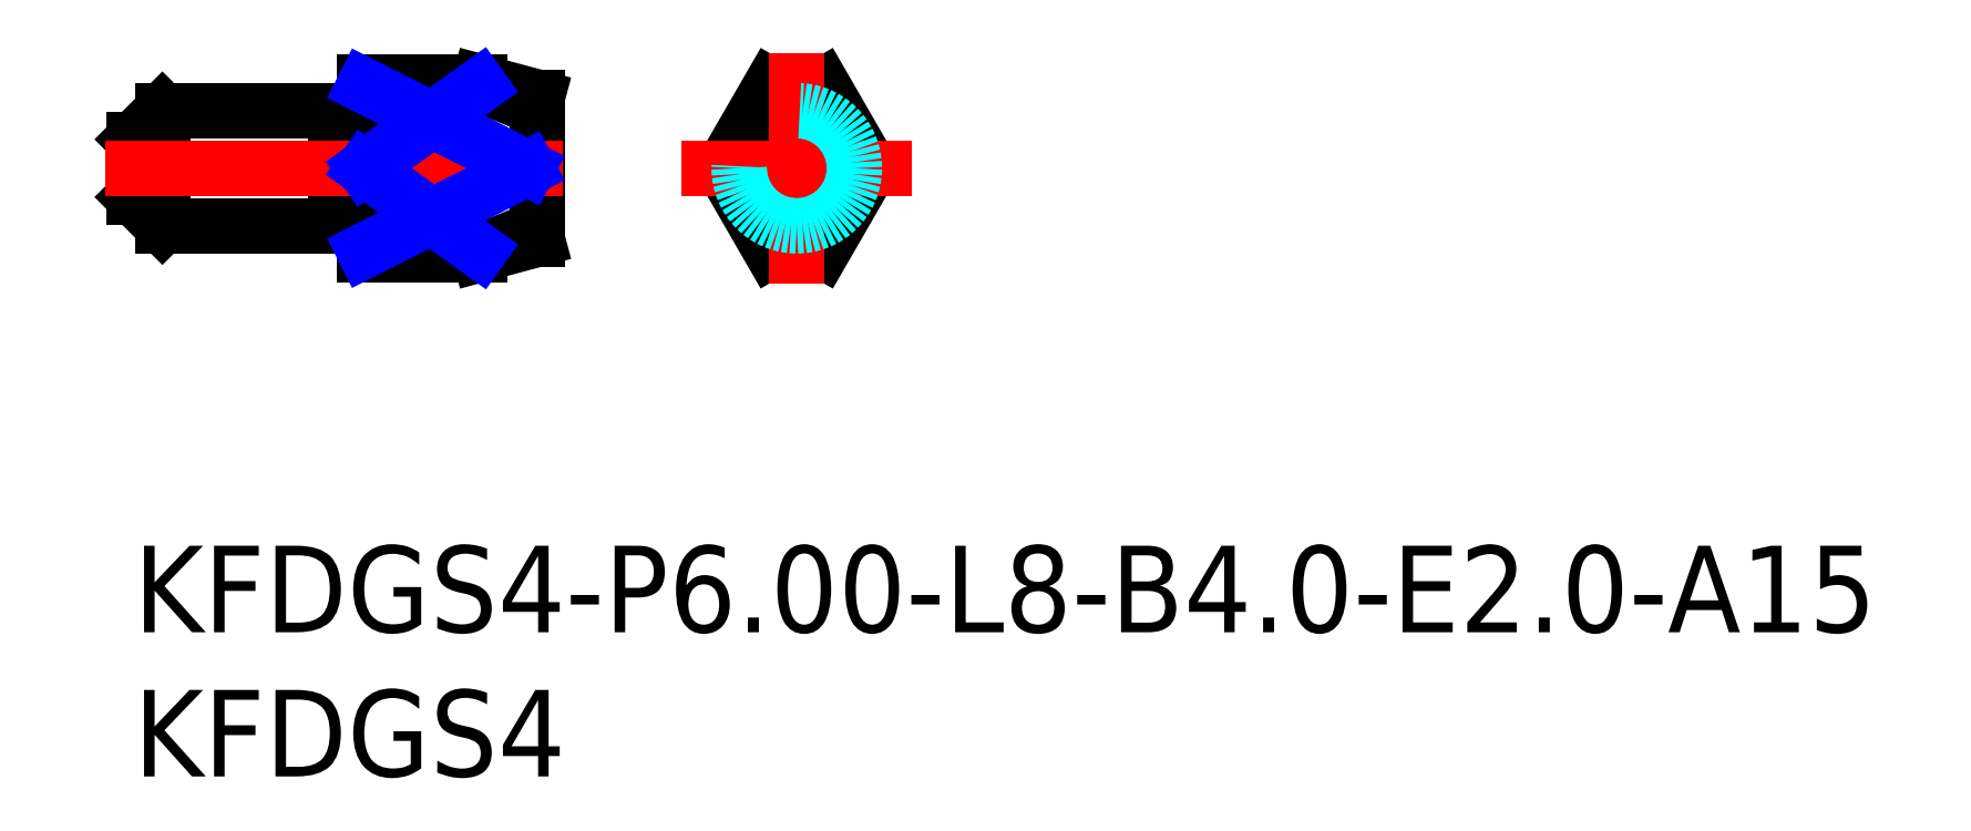
<metadata>
{"format":"dxf","ext":"dxf","renderer":"ezdxf+matplotlib","layout":"modelspace","background":"white","min_lineweight":24,"dpi":150}
</metadata>
<code>
0
SECTION
2
ENTITIES
0
INSERT
8
MSM_CONTINUOUS
2
*U17
10
0
20
0
30
0
0
INSERT
8
MSM_CONTINUOUS
2
*U18
10
0
20
0
30
0
0
LINE
8
MSM_DASHED
10
0.1732
20
13.09
30
0
11
-1.22e-14
21
13.19
31
0
0
LINE
8
MSM_DASHED
10
-1.22e-14
20
12.99
30
0
11
0.1732
21
13.09
31
0
0
LINE
8
MSM_DASHED
10
13.83
20
13.09
30
0
11
14
21
12.99
31
0
0
LINE
8
MSM_DASHED
10
14
20
13.19
30
0
11
13.83
21
13.09
31
0
0
LINE
8
MSM_CONTINUOUS
10
12
20
16.09
30
0
11
8
21
16.09
31
0
0
LINE
8
MSM_CONTINUOUS
10
8
20
16.09
30
0
11
8
21
10.09
31
0
0
LINE
8
MSM_CONTINUOUS
10
8
20
10.09
30
0
11
12
21
10.09
31
0
0
LINE
8
MSM_CONTINUOUS
10
14
20
15.56
30
0
11
12
21
16.09
31
0
0
LINE
8
MSM_CONTINUOUS
10
12
20
16.09
30
0
11
12
21
15.95
31
0
0
LINE
8
MSM_CONTINUOUS
10
14
20
15.56
30
0
11
14
21
10.63
31
0
0
LINE
8
MSM_CONTINUOUS
10
12
20
10.23
30
0
11
12
21
10.09
31
0
0
LINE
8
MSM_CONTINUOUS
10
12
20
10.09
30
0
11
14
21
10.63
31
0
0
LINE
8
MSM_CONTINUOUS
10
7.173
20
11.19
30
0
11
7.8
21
11.19
31
0
0
LINE
8
MSM_CONTINUOUS
10
7.8
20
14.99
30
0
11
7.173
21
14.99
31
0
0
LINE
8
MSM_CONTINUOUS
10
-1.22e-14
20
12.09
30
0
11
1
21
11.09
31
0
0
LINE
8
MSM_CONTINUOUS
10
1
20
15.09
30
0
11
-1.22e-14
21
14.09
31
0
0
LINE
8
MSM_CONTINUOUS
10
-1.22e-14
20
14.09
30
0
11
-1.22e-14
21
12.09
31
0
0
LINE
8
MSM_CONTINUOUS
10
1
20
11.09
30
0
11
7
21
11.09
31
0
0
LINE
8
MSM_CONTINUOUS
10
7
20
15.09
30
0
11
1
21
15.09
31
0
0
LINE
8
MSM_CONTINUOUS
10
1
20
15.09
30
0
11
1
21
11.09
31
0
0
ARC
8
MSM_CONTINUOUS
10
7.173
20
10.99
30
0
40
0.2
50
90
51
150
0
ARC
8
MSM_CONTINUOUS
10
7.173
20
15.19
30
0
40
0.2
50
210
51
270
0
LINE
8
MSM_CONTINUOUS
10
7
20
15.09
30
0
11
7
21
11.09
31
0
0
ARC
8
MSM_CONTINUOUS
10
7.8
20
10.99
30
0
40
0.2
50
0
51
90
0
ARC
8
MSM_CONTINUOUS
10
7.8
20
15.19
30
0
40
0.2
50
270
51
0
0
LINE
8
MSM_CONTINUOUS
10
8
20
15.95
30
0
11
12
21
15.95
31
0
0
LINE
8
MSM_CONTINUOUS
10
13.66
20
13.09
30
0
11
8
21
13.09
31
0
0
LINE
8
MSM_CONTINUOUS
10
12
20
10.23
30
0
11
8
21
10.23
31
0
0
LINE
8
MSM_CONTINUOUS
10
23.9
20
10.23
30
0
11
25.55
21
13.09
31
0
0
ARC
8
MSM_CONTINUOUS
10
23
20
13.09
30
0
40
2.464
50
356.2
51
3.768
0
CIRCLE
8
MSM_CONTINUOUS
10
23
20
13.09
30
0
40
0.1
0
ARC
8
MSM_CONTINUOUS
10
23
20
13.09
30
0
40
2.464
50
176.2
51
183.8
0
LINE
8
MSM_CONTINUOUS
10
22.1
20
15.95
30
0
11
20.45
21
13.09
31
0
0
ARC
8
MSM_CONTINUOUS
10
23
20
13.09
30
0
40
3
50
72.54
51
107.5
0
ARC
8
MSM_CONTINUOUS
10
23
20
13.09
30
0
40
2.464
50
56.23
51
123.8
0
LINE
8
MSM_CONTINUOUS
10
25.55
20
13.09
30
0
11
23.9
21
15.95
31
0
0
ARC
8
MSM_CONTINUOUS
10
23
20
13.09
30
0
40
3
50
252.5
51
287.5
0
ARC
8
MSM_CONTINUOUS
10
23
20
13.09
30
0
40
2.464
50
236.2
51
303.8
0
LINE
8
MSM_CONTINUOUS
10
20.45
20
13.09
30
0
11
22.1
21
10.23
31
0
0
LINE
8
MSM_CENTER
10
-1
20
13.09
30
0
11
15
21
13.09
31
0
0
LINE
8
MSM_CENTER
10
19
20
13.09
30
0
11
27
21
13.09
31
0
0
LINE
8
MSM_CENTER
10
23
20
9.092
30
0
11
23
21
17.09
31
0
0
ARC
8
MSM_CONTINUOUS
10
7.36
20
1.68
30
0
40
15.01
50
63.74
51
71.99
0
ARC
8
MSM_CONTINUOUS
10
7.36
20
26.71
30
0
40
15.01
50
294.8
51
296.3
0
ARC
8
MSM_CONTINUOUS
10
7.36
20
-0.5303
30
0
40
15.01
50
63.74
51
65.18
0
ARC
8
MSM_CONTINUOUS
10
7.36
20
24.5
30
0
40
15.01
50
288
51
296.3
0
LINE
8
MSM_NARROW
10
8
20
15.95
30
0
11
13.66
21
13.09
31
0
0
LINE
8
MSM_NARROW
10
12
20
15.95
30
0
11
8
21
13.09
31
0
0
LINE
8
MSM_NARROW
10
8
20
10.23
30
0
11
13.66
21
13.09
31
0
0
LINE
8
MSM_NARROW
10
12
20
10.23
30
0
11
8
21
13.09
31
0
0
CIRCLE
8
MSM_DASHED
10
23
20
13.09
30
0
40
2
0
ENDSEC
0
EOF

</code>
